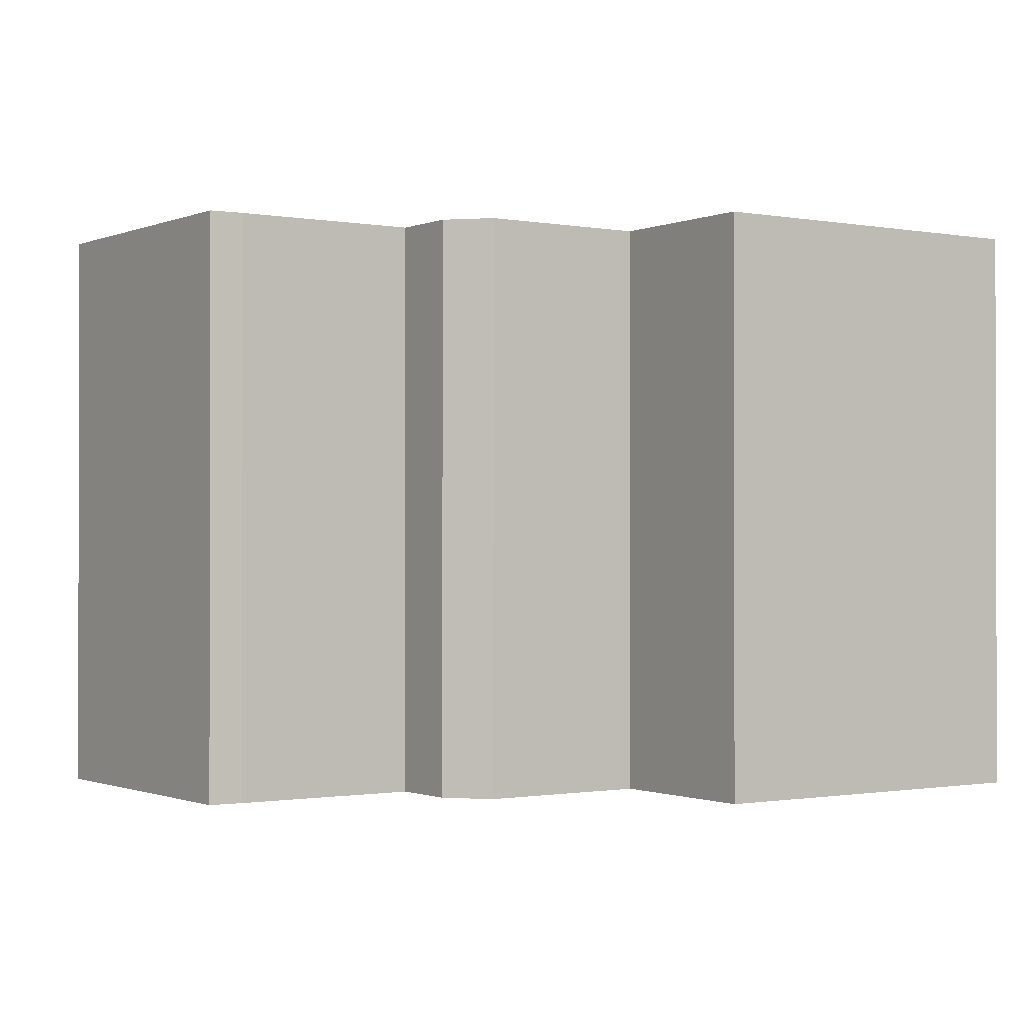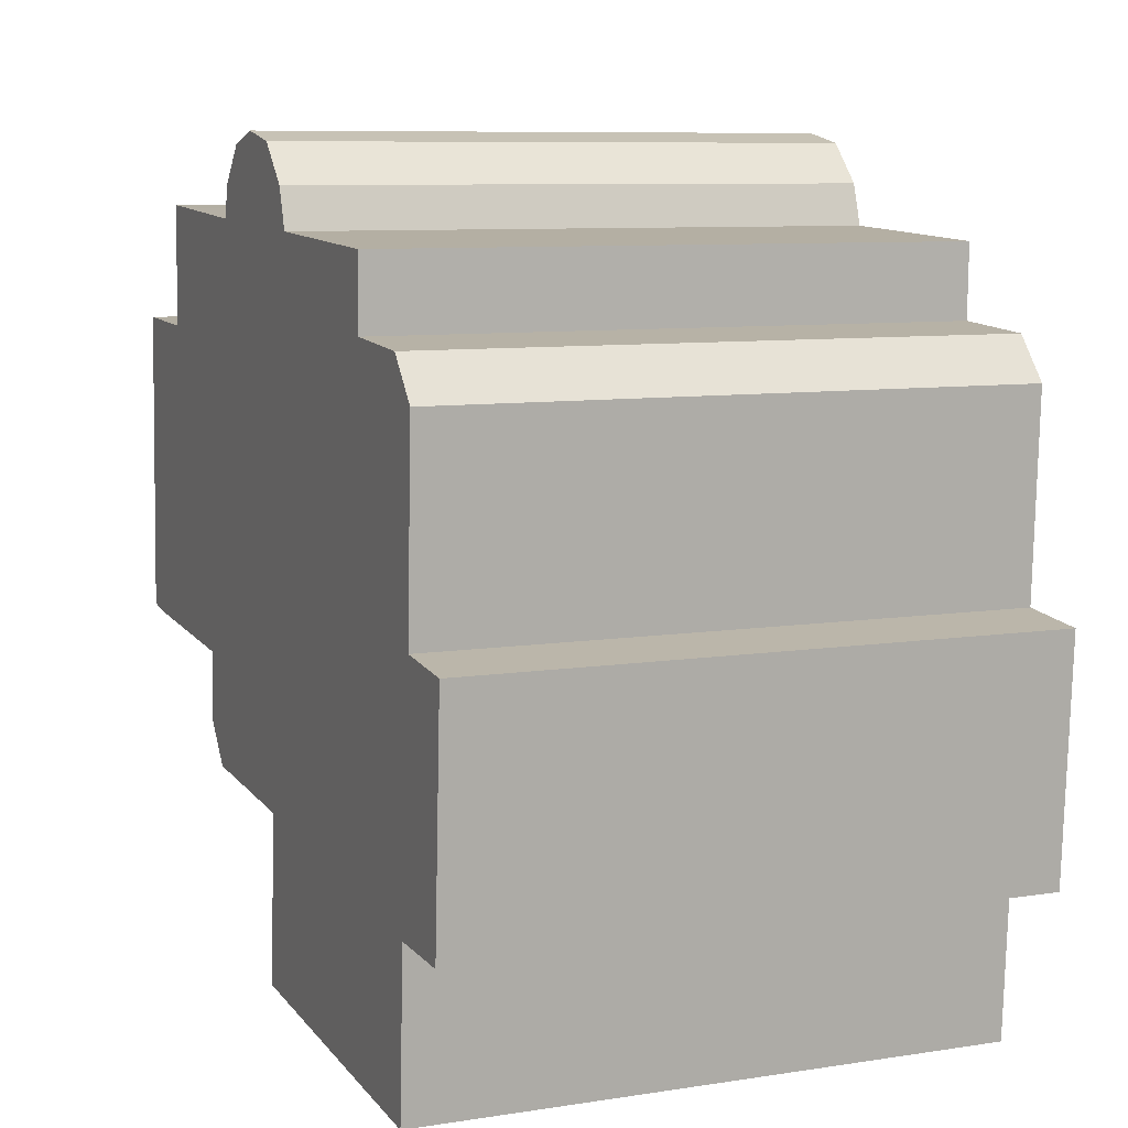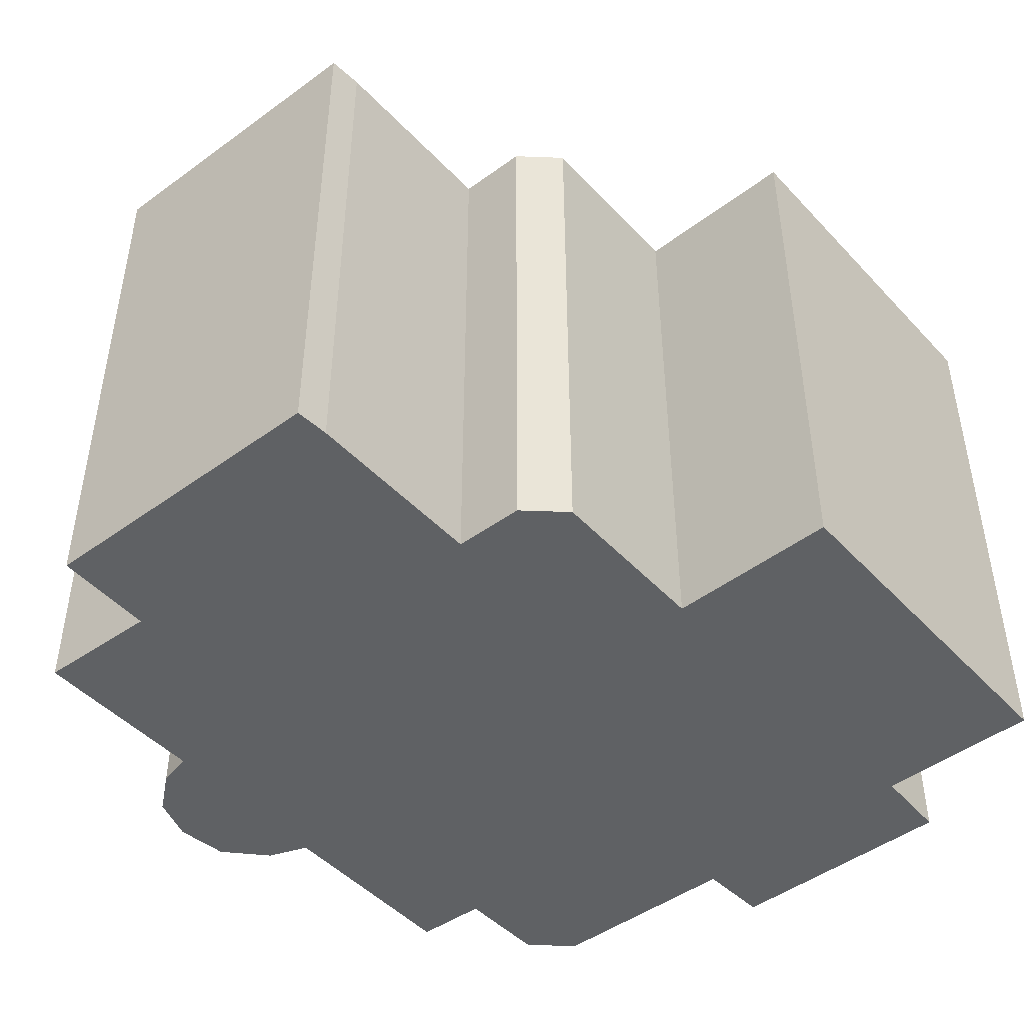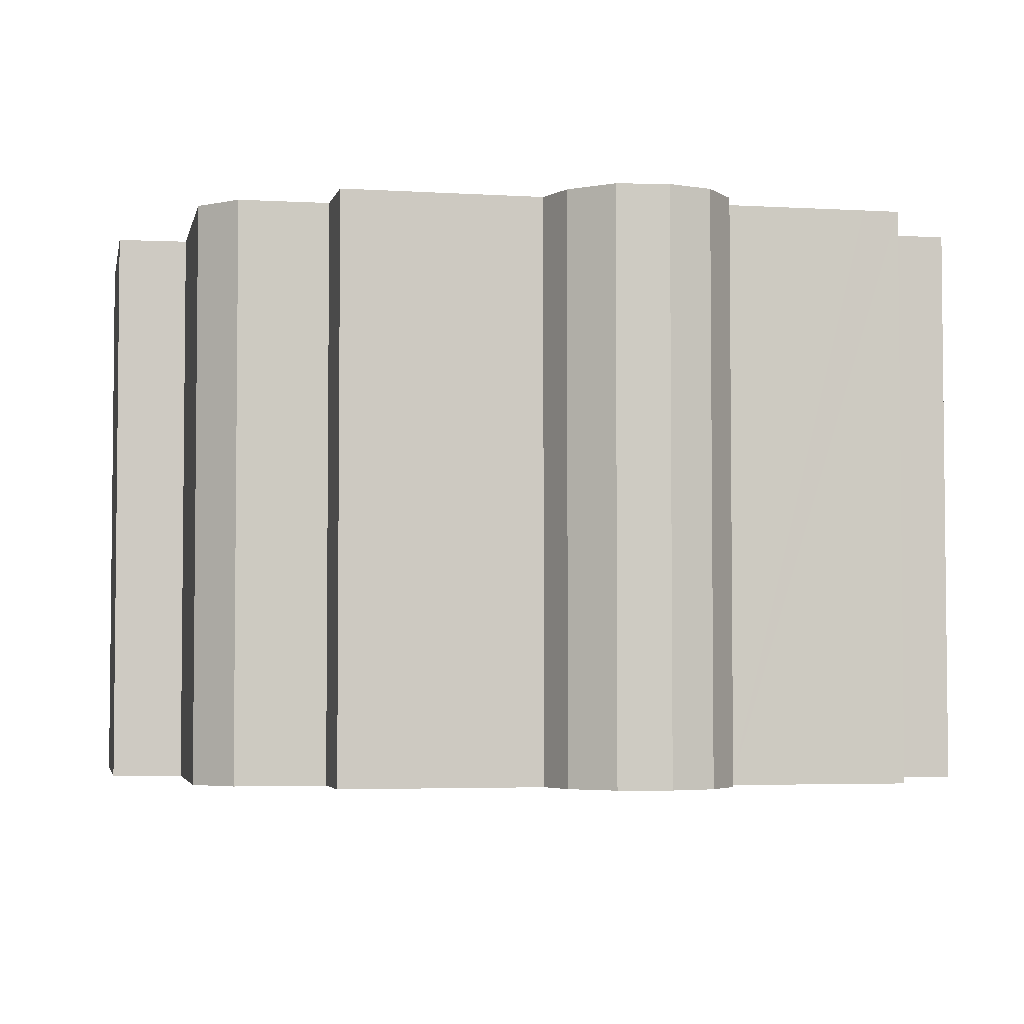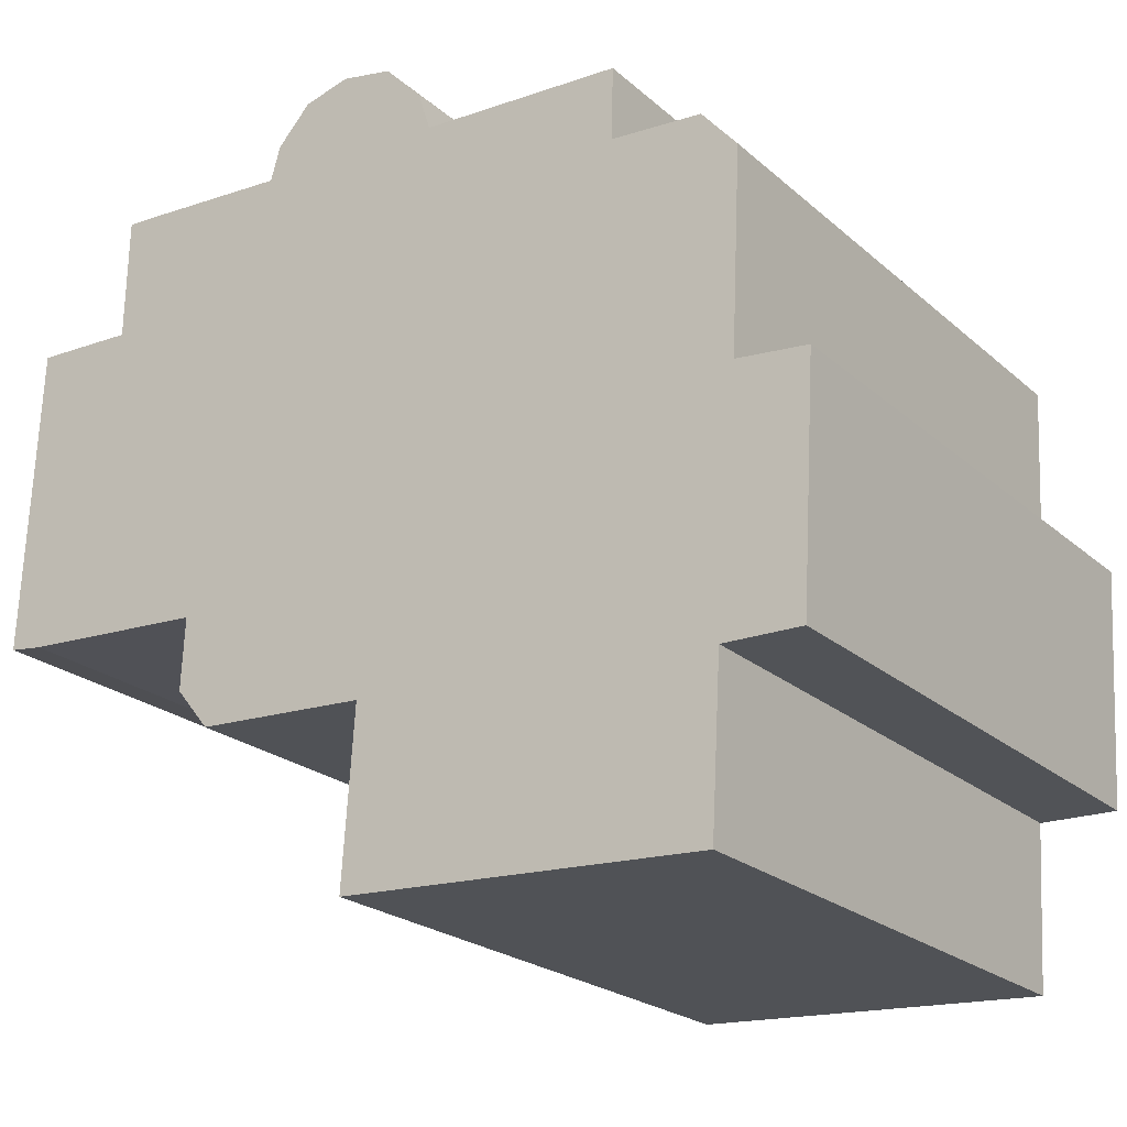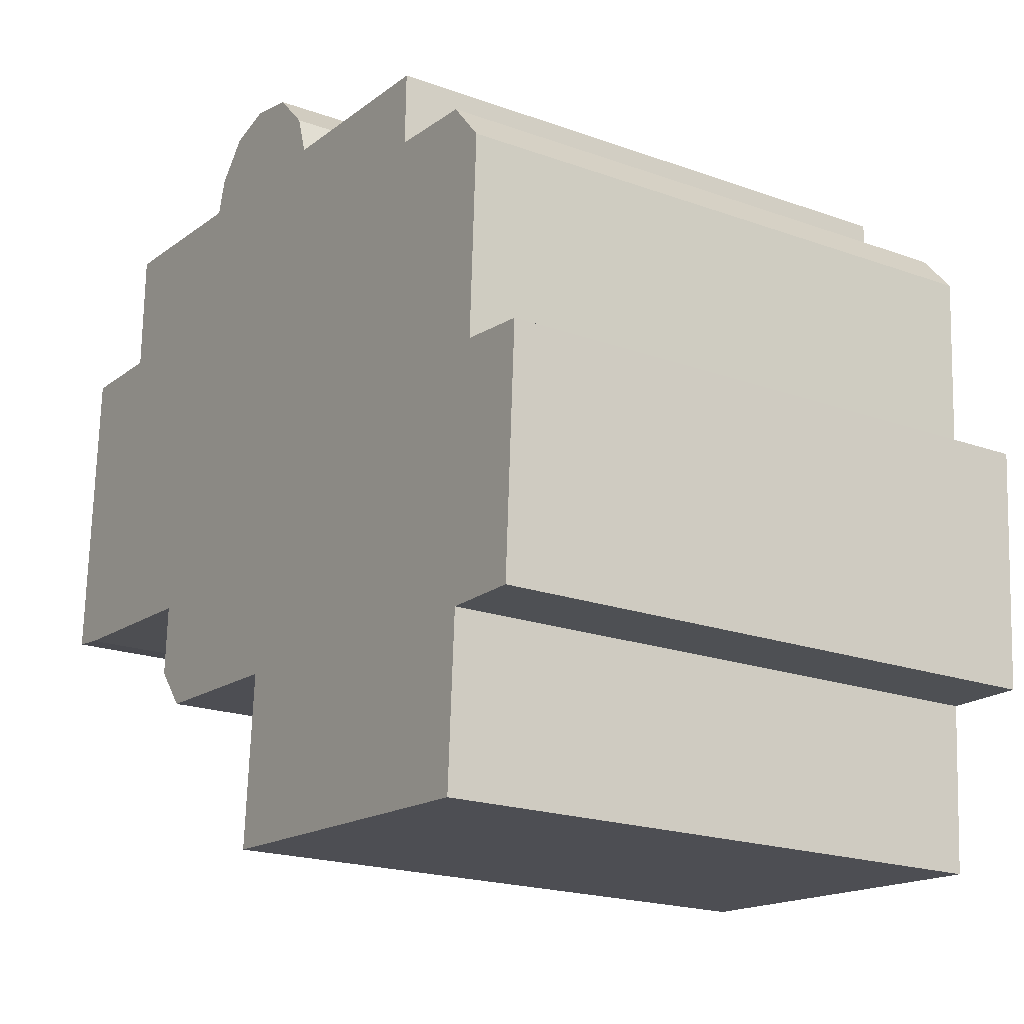
<metadata>
{"format":"obj","ext":"obj","renderer":"f3d","projection":"perspective","resolution":1024,"background":"white","views":[{"elev":-0.8,"azim":142.5,"up":"+Y"},{"elev":8.5,"azim":-113.0,"up":"+Z"},{"elev":-46.4,"azim":127.0,"up":"+Y"},{"elev":-3.9,"azim":-14.3,"up":"+Y"},{"elev":-22.4,"azim":-145.5,"up":"+Z"},{"elev":-19.8,"azim":-123.8,"up":"+Z"}]}
</metadata>
<code>
v  10.25 12.15 8.863
v  8.482 12.15 7.946
v  9.168 12.15 8.654
v  10.48 12.15 8.8
v  11.19 12.15 8.609
v  11.64 12.15 8.119
v  8.379 12.15 7.84
v  8.108 12.15 6.992
v  11.87 12.15 7.859
v  3.919 12.15 5.289
v  3.886 12.15 6.788
v  12.08 12.15 7.155
v  1.29 12.15 4.297
v  2.026 12.15 5.159
v  12.62 12.15 7.186
v  15.09 12.15 7.329
v  1.485 12.15 0.151
v  15.86 12.15 7.366
v  15.91 12.15 4.821
v  18.01 12.15 4.895
v  18.19 12.15 1.07
v  0.281 12.15 -4.941
v  0 12.15 7.44e-16
v  13.68 12.15 -1.857
v  18.31 12.15 -1.537
v  17.6 12.15 -1.629
v  13.75 12.15 -3.329
v  11.18 12.15 -4.276
v  9.461 12.15 -4.365
v  13.05 12.15 -4.18
v  1.431 12.15 -4.92
v  1.912 12.15 -4.911
v  2.107 12.15 -8.344
v  9.687 12.15 -7.665
v  9.706 12.15 -7.938
v  8.379 -4.801e-16 7.84
v  9.168 -5.299e-16 8.654
v  8.482 -4.866e-16 7.946
v  1.29 -2.631e-16 4.297
v  2.026 -3.159e-16 5.159
v  10.25 -5.427e-16 8.863
v  11.19 -5.271e-16 8.609
v  10.48 -5.388e-16 8.8
v  11.87 -4.812e-16 7.859
v  11.64 -4.971e-16 8.119
v  12.08 -4.381e-16 7.155
v  15.86 -4.51e-16 7.366
v  15.09 -4.488e-16 7.329
v  12.62 -4.4e-16 7.186
v  15.91 -2.952e-16 4.821
v  18.01 -2.997e-16 4.895
v  0 0 0
v  1.485 -9.246e-18 0.151
v  3.919 -3.239e-16 5.289
v  3.886 -4.156e-16 6.788
v  8.108 -4.281e-16 6.992
v  18.31 9.411e-17 -1.537
v  18.19 -6.552e-17 1.07
v  13.68 1.137e-16 -1.857
v  13.75 2.038e-16 -3.329
v  9.461 2.673e-16 -4.365
v  9.706 4.861e-16 -7.938
v  9.687 4.693e-16 -7.665
v  17.6 9.975e-17 -1.629
v  13.05 2.56e-16 -4.18
v  11.18 2.618e-16 -4.276
v  2.107 5.109e-16 -8.344
v  1.912 3.007e-16 -4.911
v  0.281 3.025e-16 -4.941
v  1.431 3.013e-16 -4.92
g defaultobject
f 1 2 3
f 2 1 4
f 2 4 5
f 2 5 6
f 2 6 7
f 7 6 8
f 8 6 9
f 8 10 11
f 10 8 9
f 10 9 12
f 10 13 14
f 13 10 12
f 13 12 15
f 13 15 16
f 13 16 17
f 17 16 18
f 17 18 19
f 17 19 20
f 17 20 21
f 17 22 23
f 22 17 21
f 22 21 24
f 24 21 25
f 24 25 26
f 27 28 29
f 28 27 30
f 24 31 22
f 31 24 27
f 31 27 32
f 32 27 29
f 32 29 33
f 33 29 34
f 33 34 35
f 36 2 7
f 2 36 3
f 3 36 37
f 37 36 38
f 39 14 13
f 14 39 40
f 37 1 3
f 1 37 41
f 41 4 1
f 4 41 5
f 5 41 42
f 42 41 43
f 42 6 5
f 6 42 9
f 9 42 44
f 44 42 45
f 46 15 12
f 15 46 16
f 16 46 18
f 18 46 47
f 47 46 48
f 48 46 49
f 50 20 19
f 20 50 51
f 52 17 23
f 17 52 53
f 40 10 14
f 10 40 54
f 55 8 11
f 8 55 56
f 44 12 9
f 12 44 46
f 47 19 18
f 19 47 50
f 51 21 20
f 21 51 25
f 25 51 57
f 57 51 58
f 59 27 24
f 27 59 60
f 61 34 29
f 34 61 35
f 35 61 62
f 62 61 63
f 57 26 25
f 26 57 64
f 64 24 26
f 24 64 59
f 65 28 30
f 28 65 29
f 29 65 61
f 61 65 66
f 62 33 35
f 33 62 67
f 68 31 32
f 31 68 22
f 22 68 69
f 69 68 70
f 60 30 27
f 30 60 65
f 67 32 33
f 32 67 68
f 69 23 22
f 23 69 52
f 53 13 17
f 13 53 39
f 54 11 10
f 11 54 55
f 56 7 8
f 7 56 36
f 69 53 52
f 53 69 70
f 53 40 39
f 40 53 54
f 54 53 70
f 54 70 68
f 54 68 67
f 54 56 55
f 56 54 67
f 56 67 62
f 56 62 36
f 36 62 38
f 38 62 63
f 38 63 61
f 38 61 37
f 37 61 41
f 41 61 43
f 43 61 42
f 61 45 42
f 45 61 66
f 45 66 44
f 44 66 46
f 46 66 49
f 49 66 48
f 48 66 65
f 48 65 59
f 59 65 60
f 59 47 48
f 47 59 50
f 50 59 64
f 50 64 51
f 51 64 58
f 58 64 57

</code>
